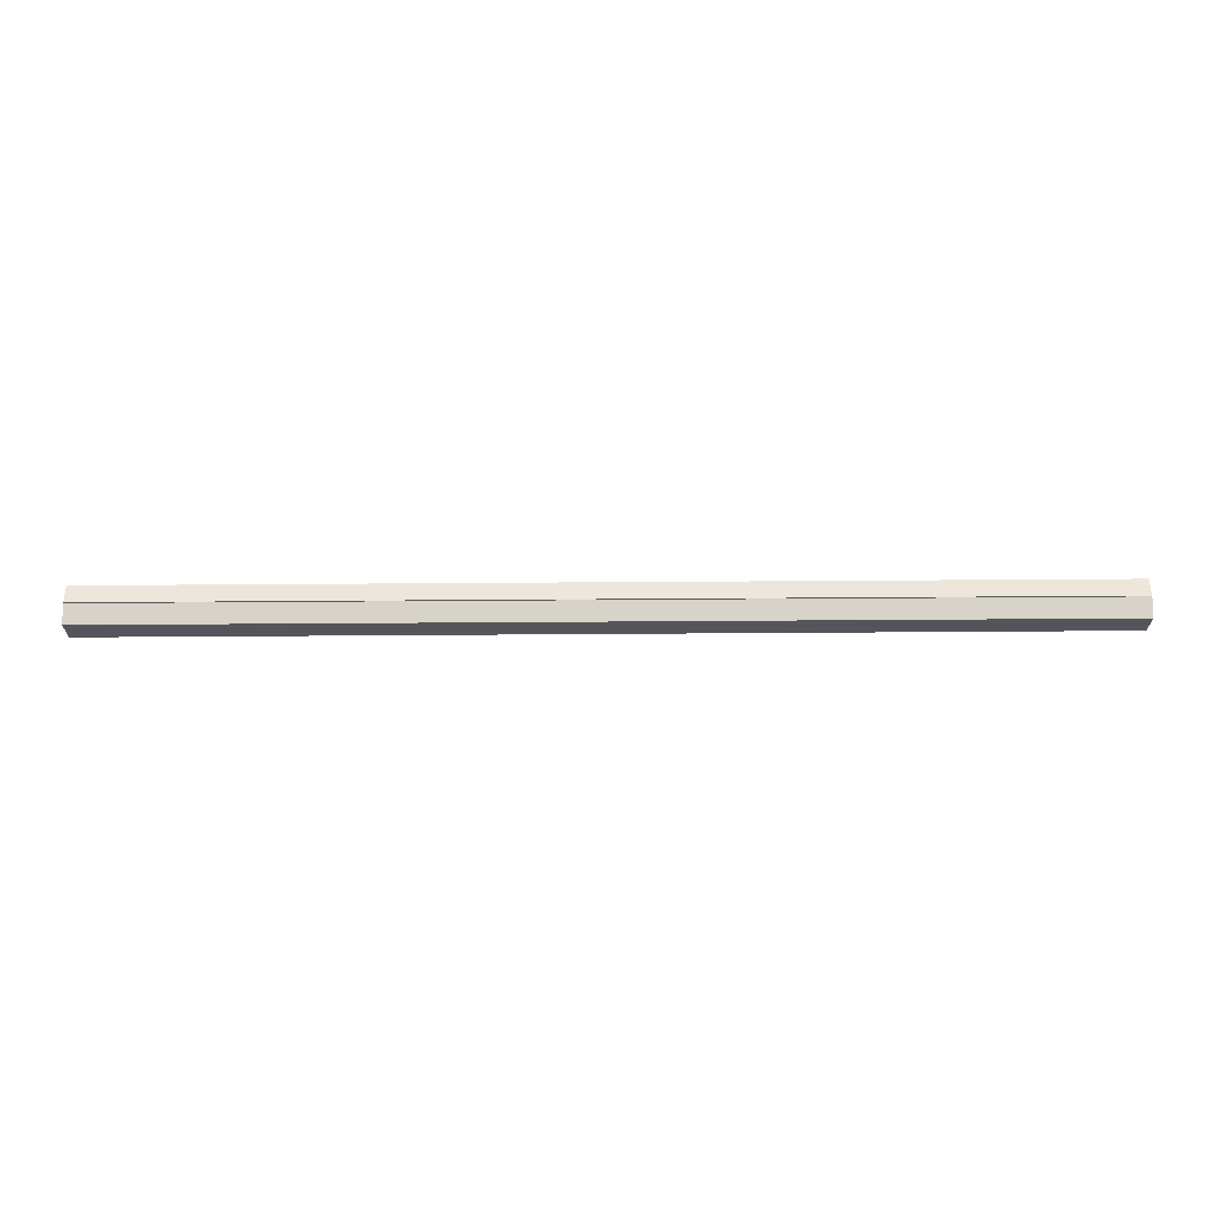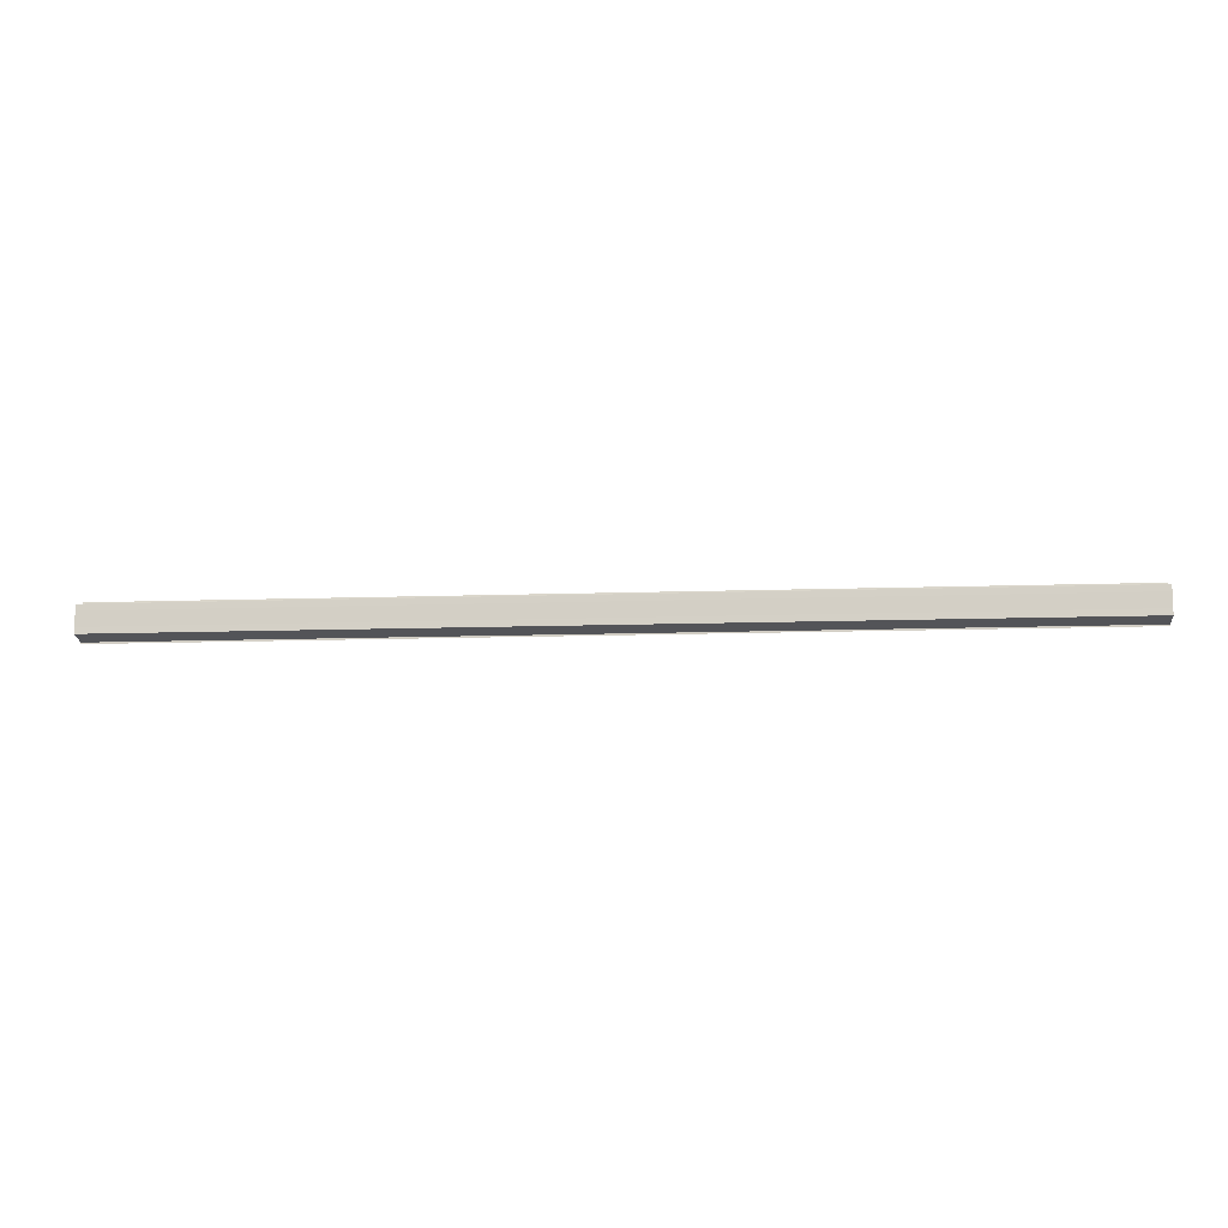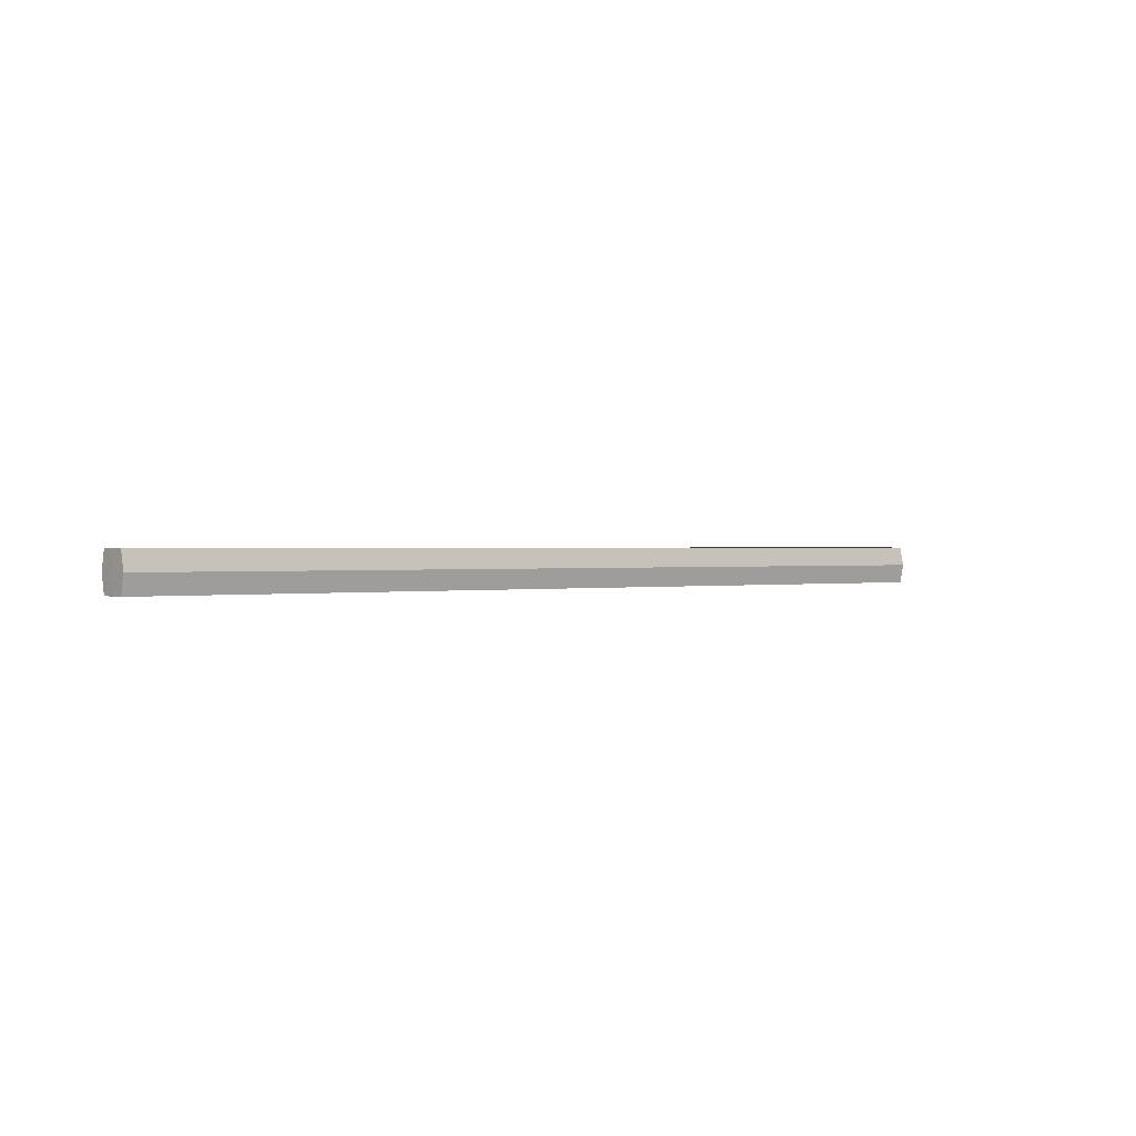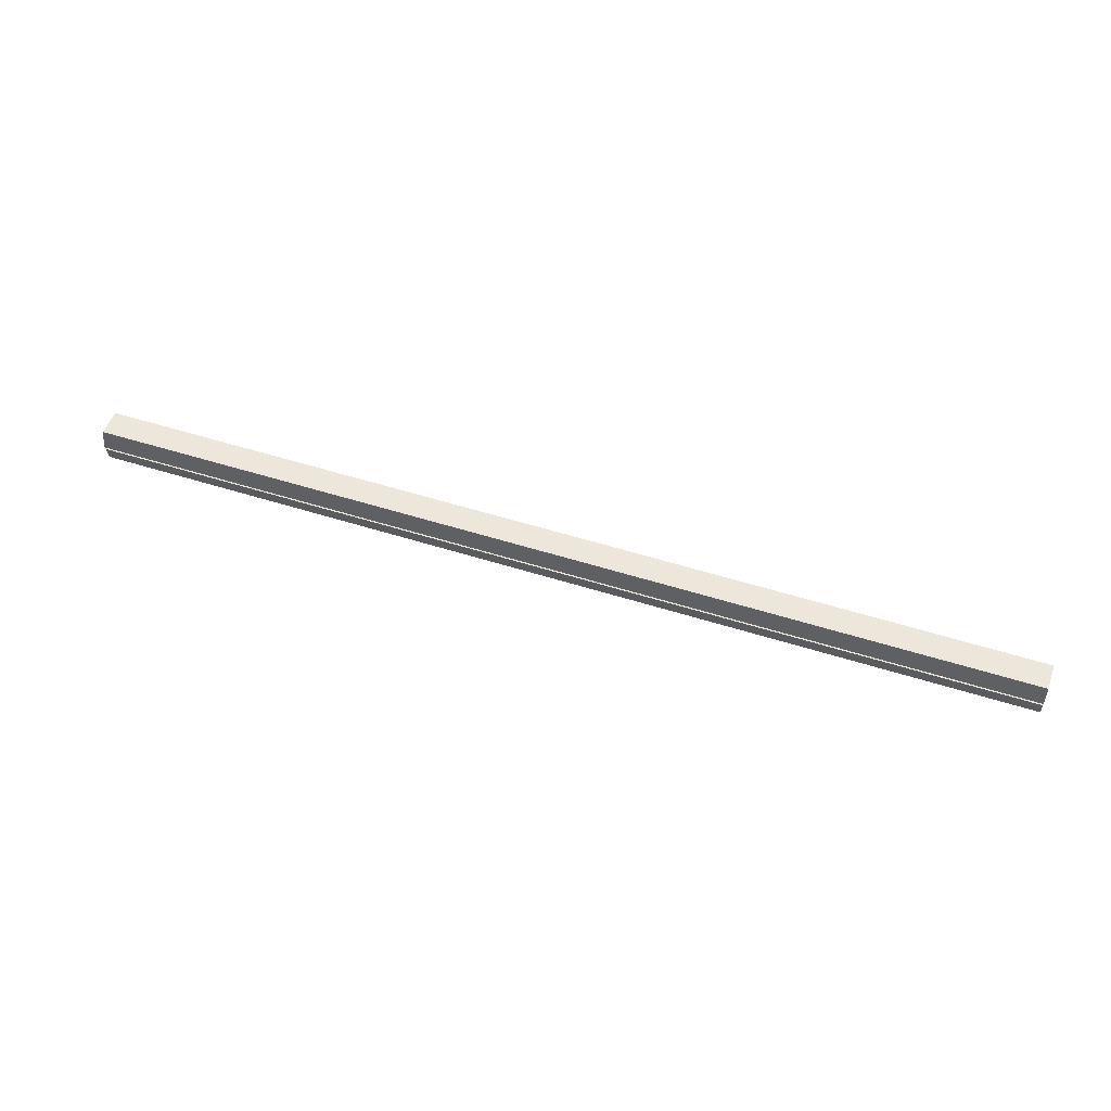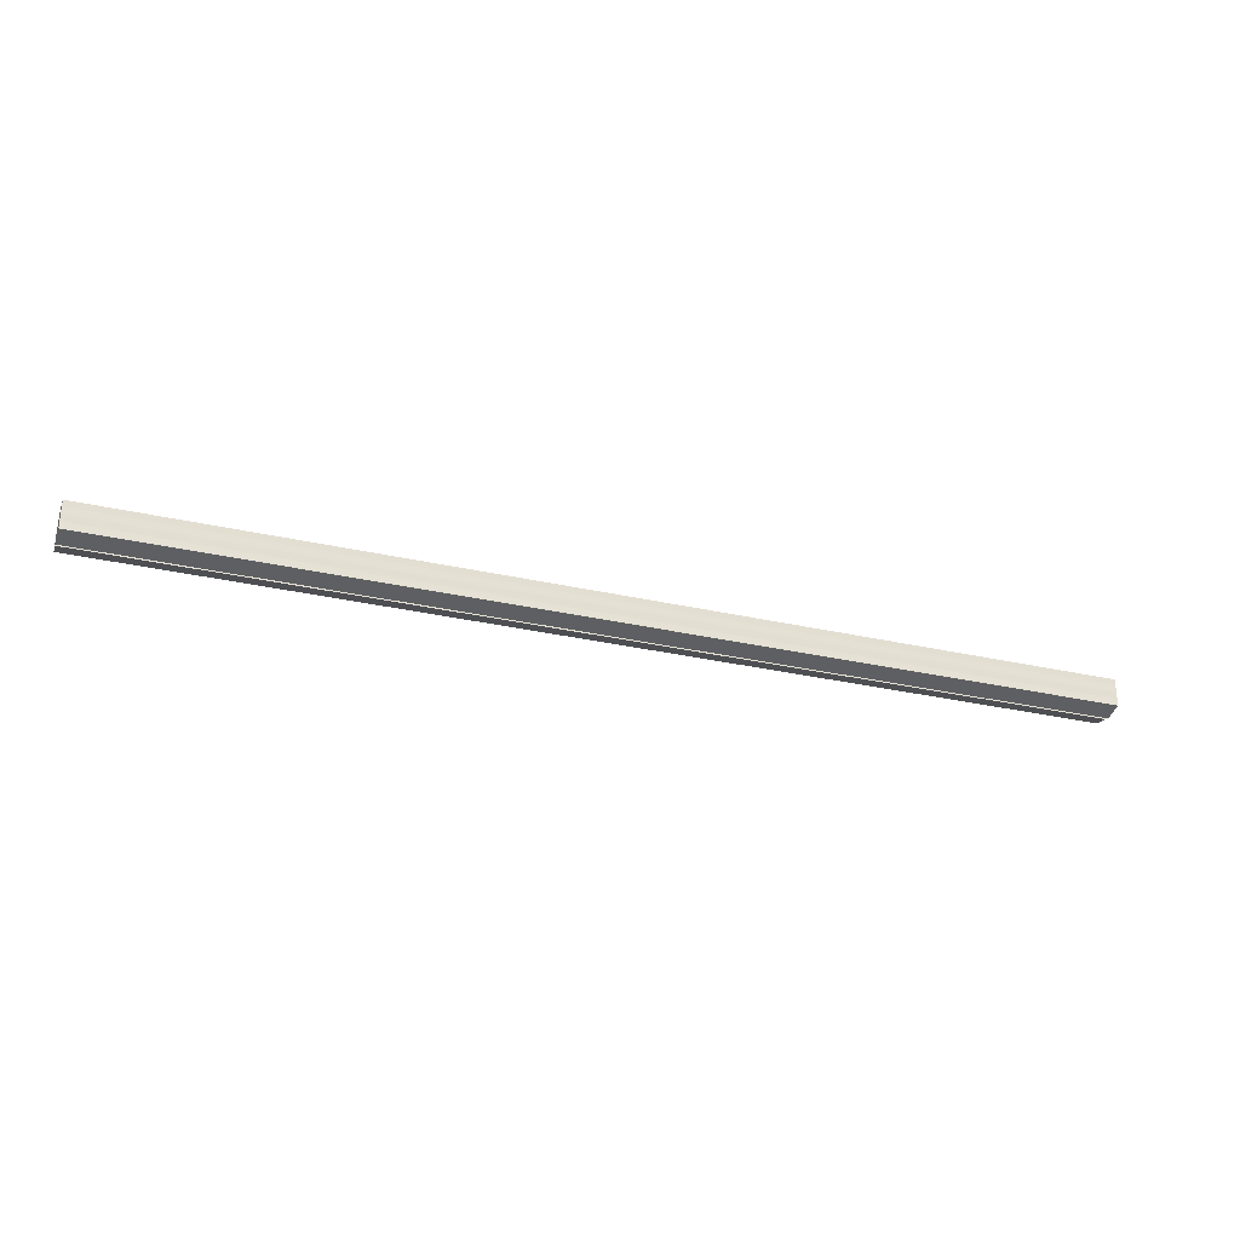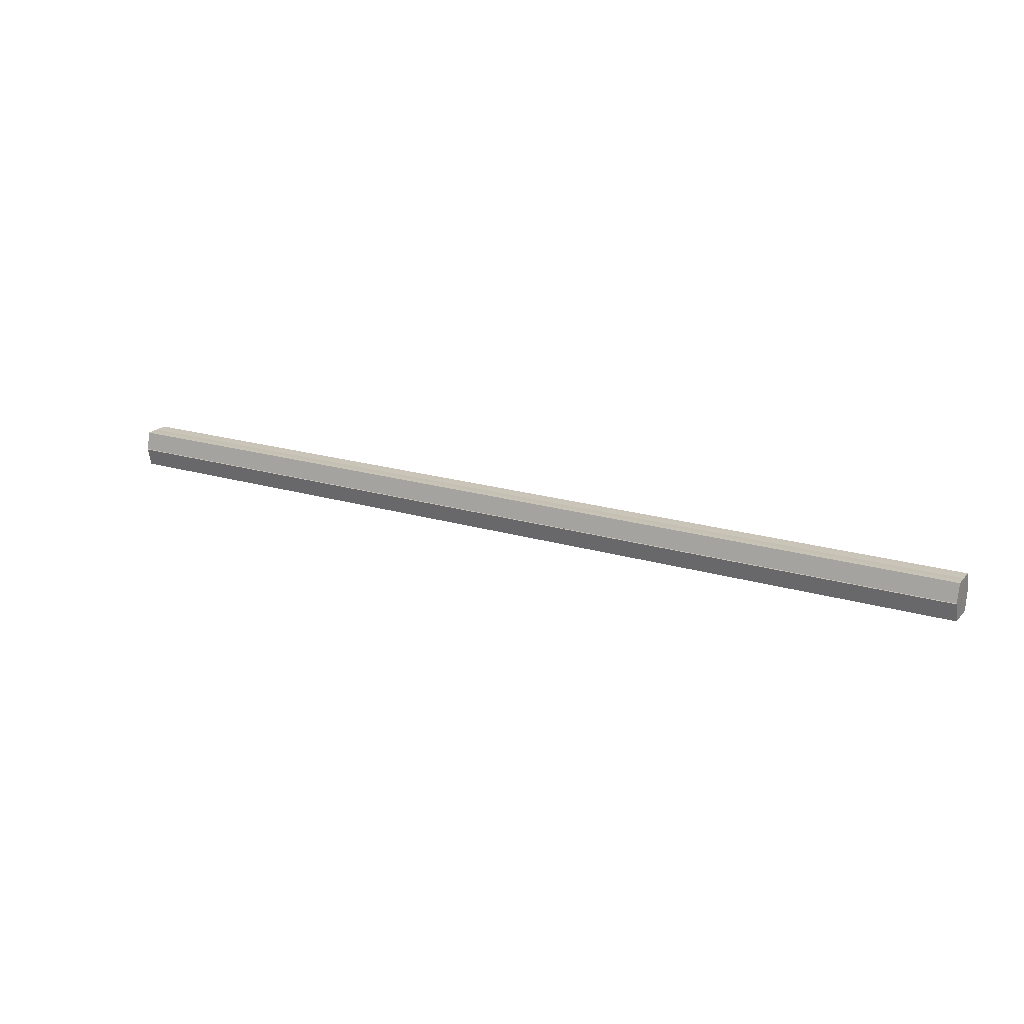
<metadata>
{"format":"obj","ext":"obj","renderer":"f3d","projection":"perspective","resolution":1024,"background":"white","views":[{"elev":65.5,"azim":-0.4,"up":"+Z"},{"elev":-11.7,"azim":4.9,"up":"+Z"},{"elev":0.6,"azim":138.5,"up":"+Y"},{"elev":51.7,"azim":19.1,"up":"+Y"},{"elev":-29.5,"azim":-18.8,"up":"+Z"},{"elev":19.7,"azim":-150.7,"up":"+Y"}]}
</metadata>
<code>
o 2442
v 2253 1889 10.03
v 2253 1889 10.03
v 2252 1889 10.03
v 2253 1889 10.02
v 2252 1889 10.03
v 2253 1889 10.03
v 2252 1889 10.03
v 2253 1889 10.02
v 2252 1889 10.02
v 2253 1889 10.04
v 2252 1889 10.04
v 2253 1889 10.02
v 2252 1889 10.02
v 2253 1889 10.04
v 2252 1889 10.04
v 2253 1889 10.04
v 2253 1889 10.04
v 2252 1889 10.04
v 2253 1889 10.04
v 2252 1889 10.04
v 2253 1889 10.03
v 2252 1889 10.03
v 2253 1889 10.03
v 2252 1889 10.03
v 2253 1889 10.03
v 2252 1889 10.03
v 2253 1889 10.02
v 2252 1889 10.02
v 2253 1889 10.02
v 2252 1889 10.02
v 2253 1889 10.03
v 2253 1889 10.02
v 2253 1889 10.03
v 2253 1889 10.02
v 2253 1889 10.03
v 2253 1889 10.03
v 2253 1889 10.03
v 2253 1889 10.03
v 2253 1889 10.04
v 2253 1889 10.03
v 2253 1889 10.04
v 2253 1889 10.04
v 2252 1889 10.04
v 2252 1889 10.04
v 2252 1889 10.04
v 2252 1889 10.03
v 2253 1889 10.04
v 2253 1889 10.04
v 2253 1889 10.04
v 2252 1889 10.03
v 2253 1889 10.03
v 2253 1889 10.04
v 2252 1889 10.04
v 2252 1889 10.03
v 2253 1889 10.03
v 2253 1889 10.03
v 2252 1889 10.03
v 2252 1889 10.02
v 2253 1889 10.03
v 2253 1889 10.03
v 2252 1889 10.03
v 2253 1889 10.03
v 2252 1889 10.03
v 2253 1889 10.02
v 2252 1889 10.02
v 2252 1889 10.02
v 2253 1889 10.02
v 2253 1889 10.02
v 2253 1889 10.02
v 2253 1889 10.02
v 2252 1889 10.02
v 2252 1889 10.03
v 2252 1889 10.03
v 2252 1889 10.03
v 2252 1889 10.03
v 2252 1889 10.02
v 2252 1889 10.04
v 2252 1889 10.02
v 2252 1889 10.04
v 2252 1889 10.02
v 2252 1889 10.04
v 2252 1889 10.03
v 2252 1889 10.03
v 2252 1889 10.03
f 1 2 3
f 2 4 5
f 6 1 7
f 4 8 9
f 10 6 11
f 12 8 13
f 14 10 15
f 14 16 15
f 15 17 18
f 15 19 20
f 20 21 22
f 22 23 24
f 24 25 26
f 26 27 28
f 28 29 30
f 13 29 30
f 31 32 29
f 31 33 32
f 31 29 34
f 31 35 33
f 31 34 36
f 31 37 35
f 31 36 38
f 31 39 37
f 31 38 40
f 31 40 41
f 31 42 39
f 31 41 42
f 43 42 44
f 45 42 44
f 46 47 43
f 48 49 45
f 50 51 46
f 52 49 53
f 54 55 50
f 56 52 57
f 58 59 54
f 60 56 61
f 62 60 63
f 64 62 65
f 66 67 58
f 68 64 66
f 68 69 66
f 66 70 71
f 72 73 74
f 72 75 73
f 72 74 76
f 72 77 75
f 72 76 78
f 72 79 77
f 72 78 80
f 72 81 79
f 72 80 82
f 72 83 81
f 72 82 84
f 72 84 83

</code>
